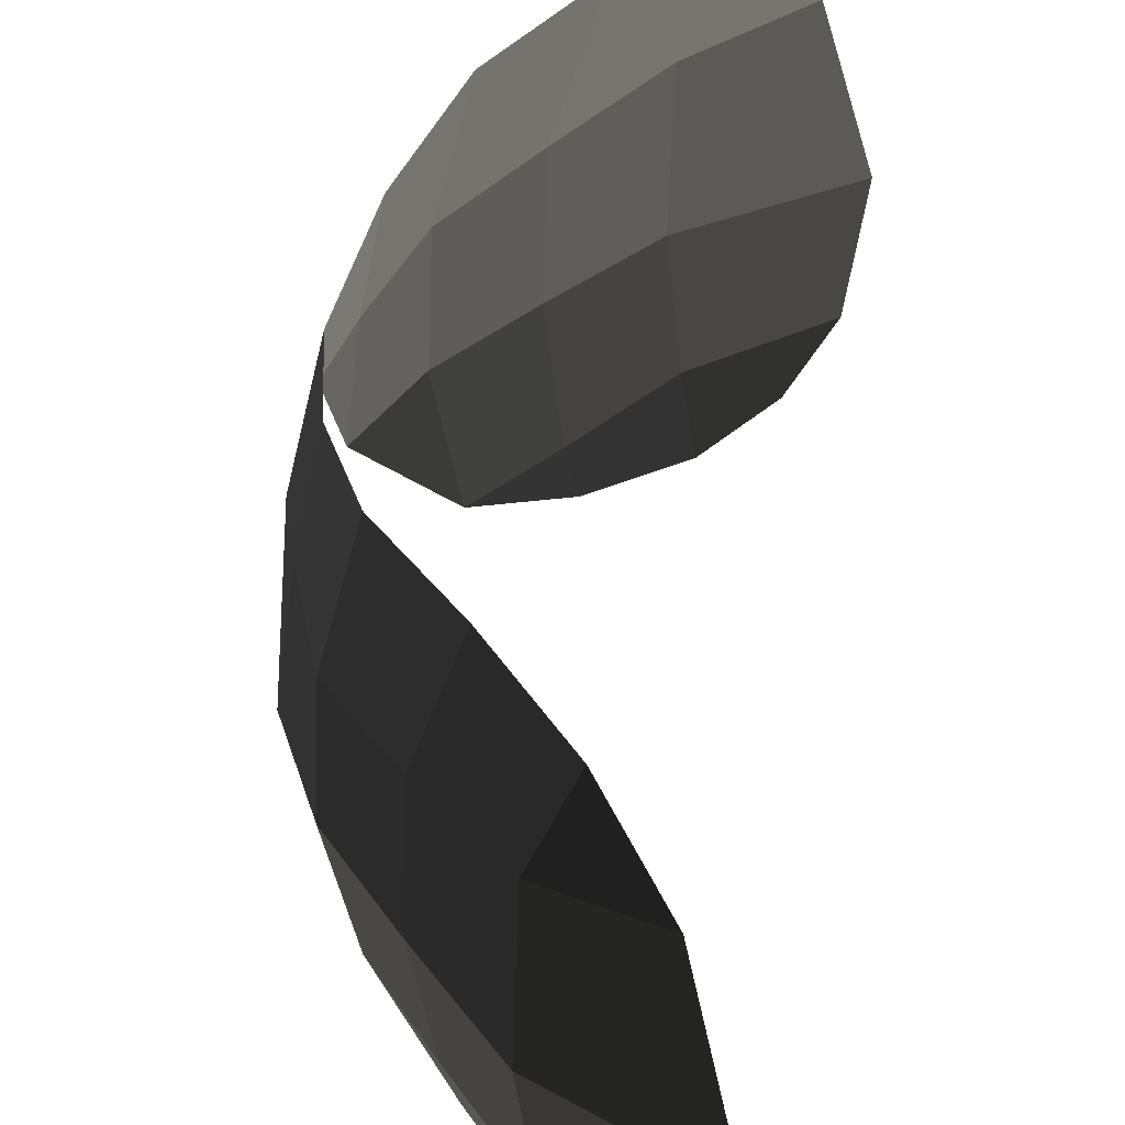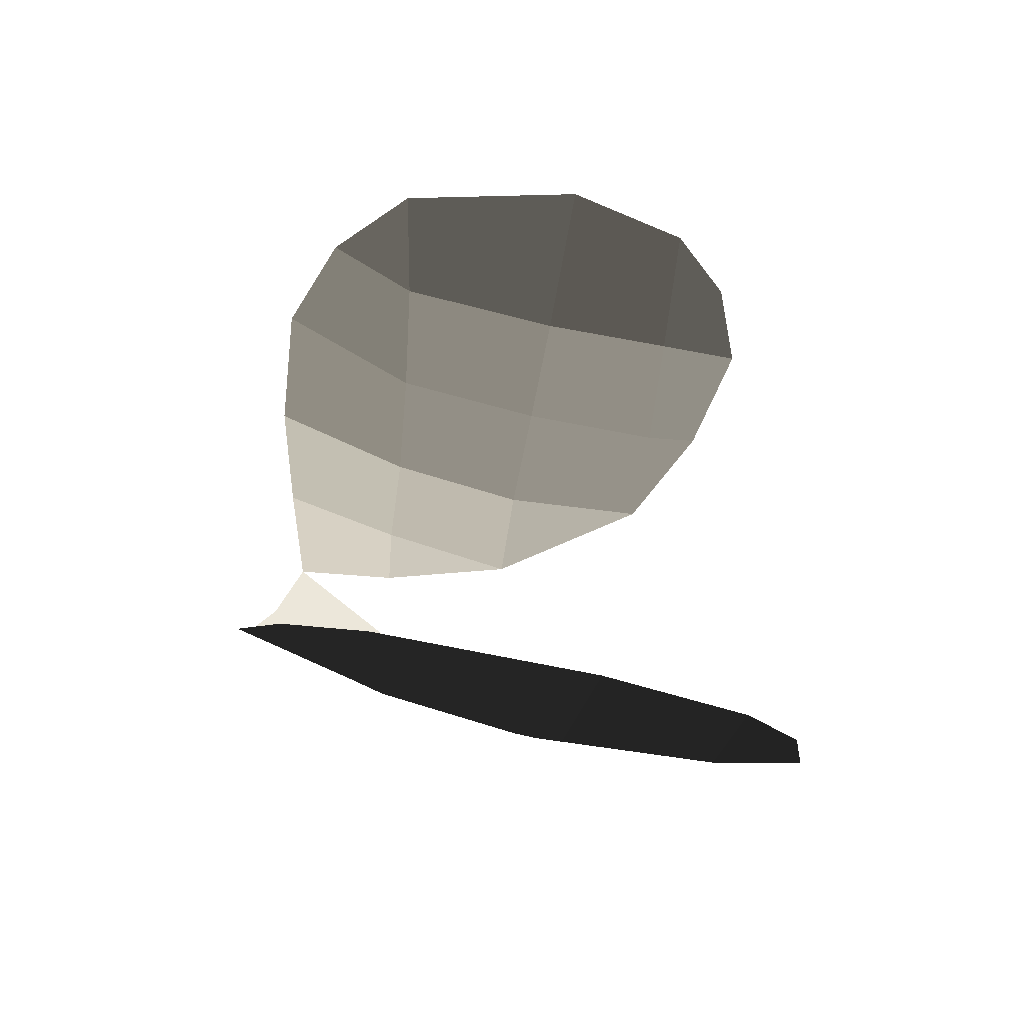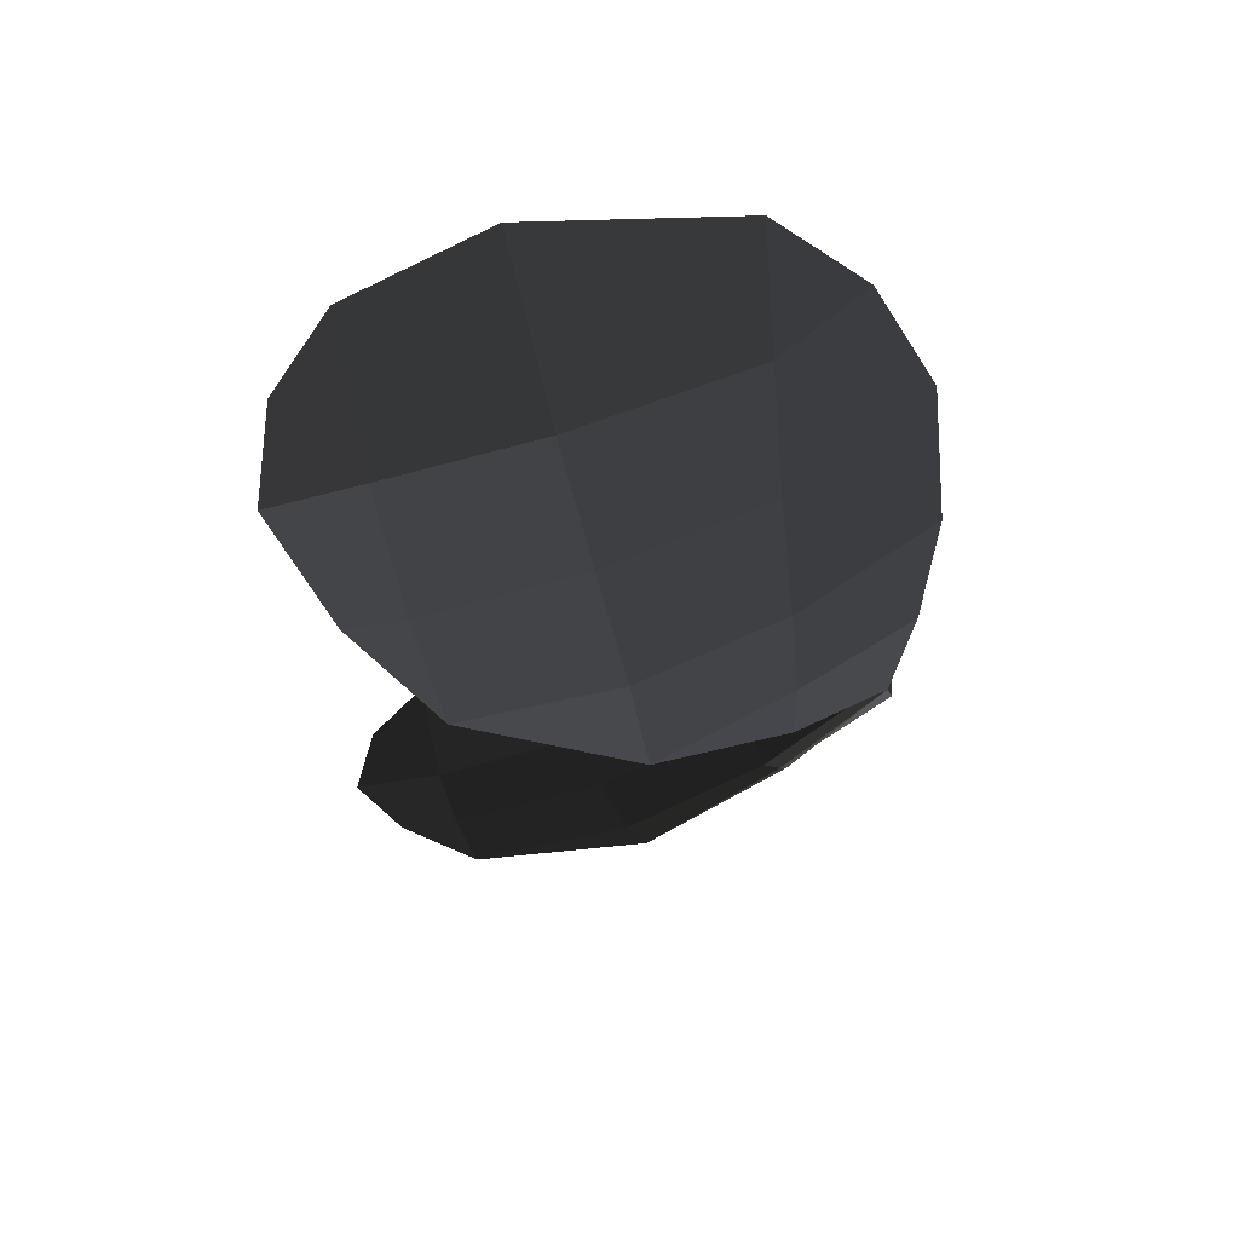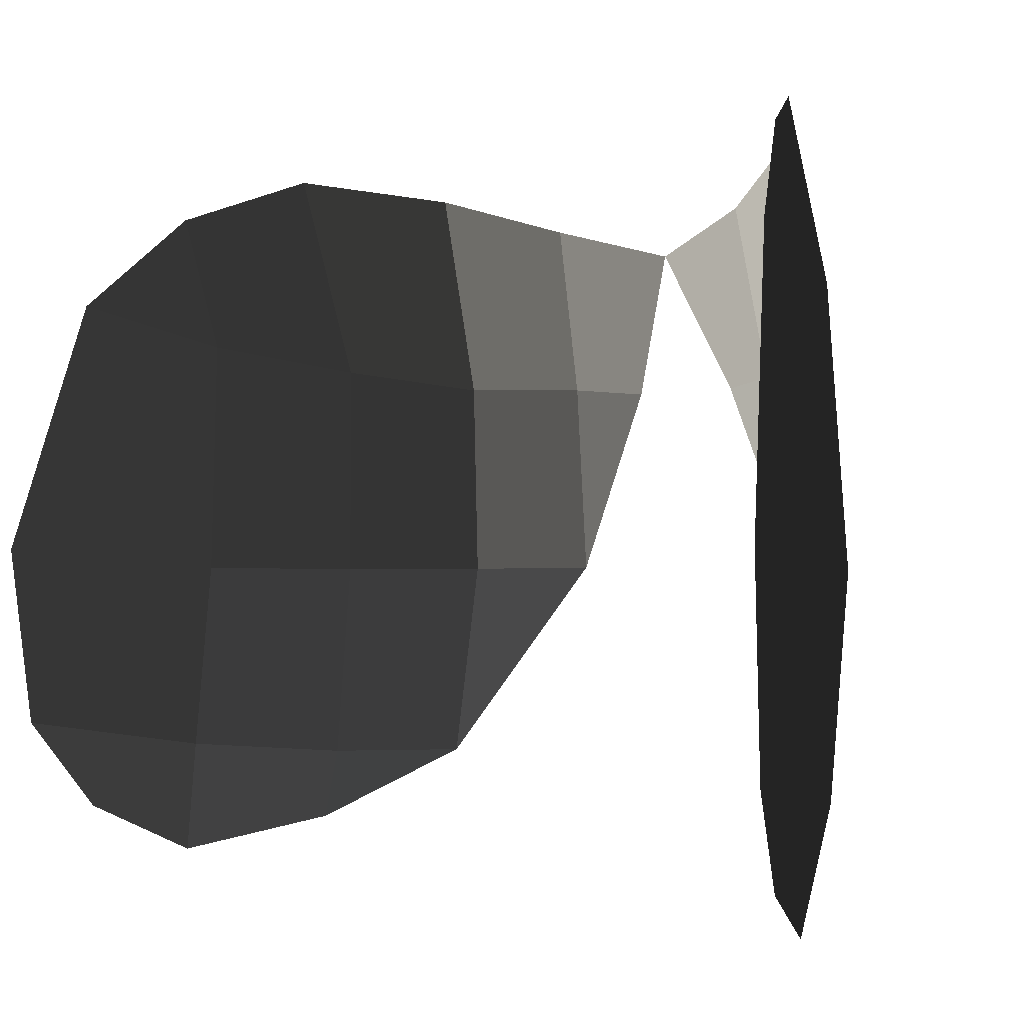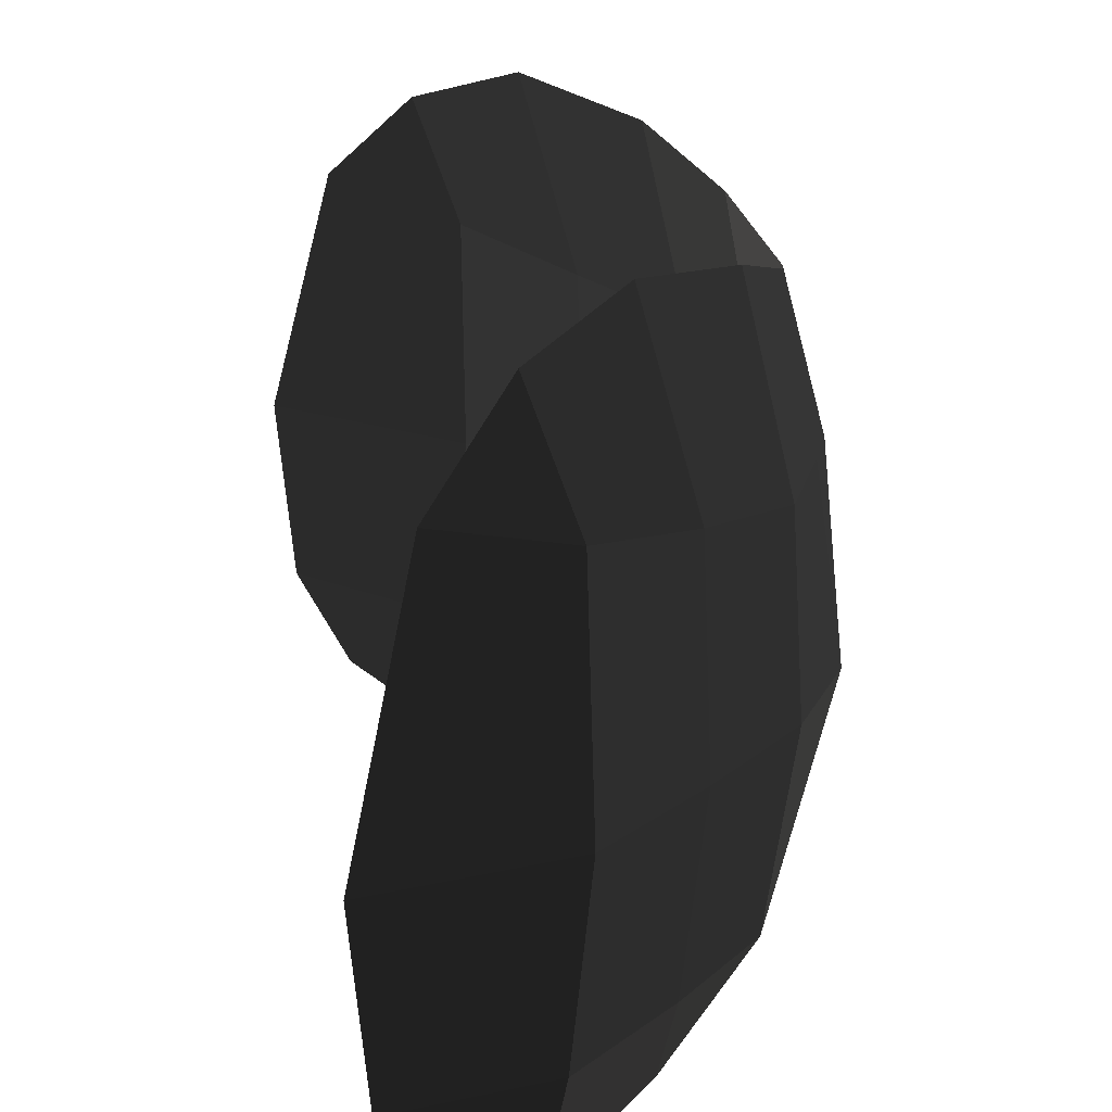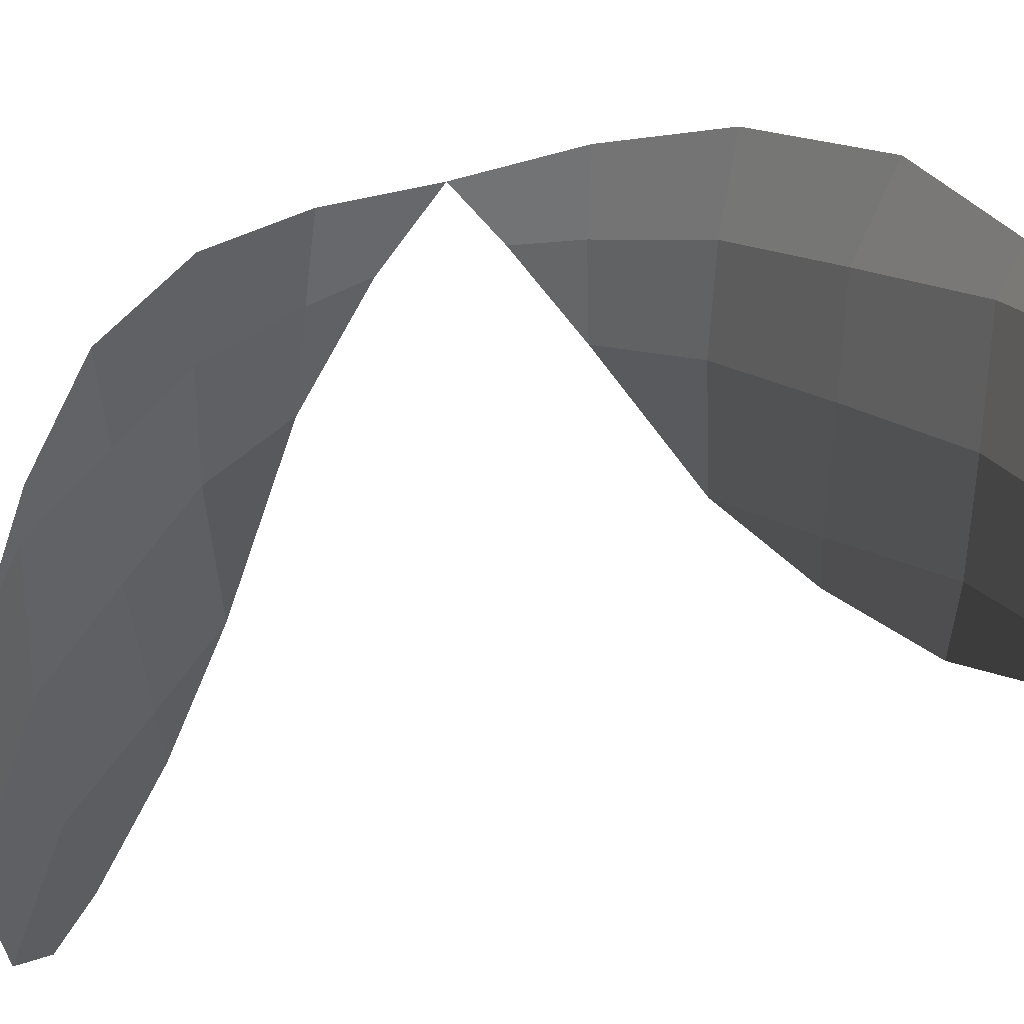
<metadata>
{"format":"obj","ext":"obj","renderer":"f3d","projection":"perspective","resolution":1024,"background":"white","views":[{"elev":49.3,"azim":8.5,"up":"+Z"},{"elev":-52.8,"azim":72.4,"up":"+Y"},{"elev":68.9,"azim":-111.7,"up":"+Y"},{"elev":-0.9,"azim":141.3,"up":"+Z"},{"elev":20.7,"azim":172.7,"up":"+Z"},{"elev":51.8,"azim":72.0,"up":"+Z"}]}
</metadata>
<code>
v -0.4443 -0.0961 -0.3846
v -0.423 -0.0893 -0.2752
v -0.4596 -0.0451 -0.3892
v -0.4415 0.0001 -0.2981
v -0.4605 -0.1055 -0.5095
v -0.4605 -0.1055 -0.5095
v -0.4151 -0.1772 -0.382
v -0.4221 -0.1816 -0.5106
v -0.4018 -0.1803 -0.6399
v -0.4018 -0.1803 -0.6399
v -0.3586 -0.251 -0.511
v -0.3439 -0.2463 -0.6421
v -0.3324 -0.2448 -0.6883
v -0.3324 -0.2448 -0.6883
v -0.2733 -0.3249 -0.6381
v -0.2599 -0.3148 -0.7128
v -0.168 -0.3792 -0.6216
v -0.2039 -0.3526 -0.6813
v -0.2867 -0.3254 -0.5099
v -0.1561 -0.3878 -0.4966
v -0.3439 -0.2463 -0.6421
v -0.3586 -0.251 -0.511
v -0.354 -0.244 -0.3683
v -0.2834 -0.3127 -0.3493
v -0.1972 -0.3523 -0.3212
v -0.1561 -0.3878 -0.4966
v -0.2511 -0.3049 -0.2595
v -0.2511 -0.3049 -0.2595
v -0.354 -0.244 -0.3683
v -0.3157 -0.2489 -0.2329
v -0.4151 -0.1772 -0.382
v -0.3845 -0.1713 -0.2491
v -0.4443 -0.0961 -0.3846
v -0.423 -0.0893 -0.2752
v -0.354 -0.244 -0.3683
v -0.4151 -0.1772 -0.382
v -0.3586 -0.251 -0.511
v -0.4221 -0.1816 -0.5106
v -0.4596 0.0454 -0.3892
v -0.4415 0.0001 -0.2981
v -0.4443 0.0963 -0.3846
v -0.423 0.0894 -0.2752
v -0.4605 0.1057 -0.5095
v -0.4605 0.1057 -0.5095
v -0.4221 0.1796 -0.5106
v -0.4151 0.1773 -0.382
v -0.4018 0.1804 -0.6399
v -0.4018 0.1804 -0.6399
v -0.3439 0.2465 -0.6421
v -0.3586 0.2512 -0.511
v -0.3324 0.2449 -0.6883
v -0.3324 0.2449 -0.6883
v -0.2599 0.315 -0.7128
v -0.2733 0.3251 -0.6381
v -0.2039 0.3527 -0.6813
v -0.168 0.3794 -0.6216
v -0.1561 0.3879 -0.4966
v -0.2867 0.3256 -0.5099
v -0.3586 0.2512 -0.511
v -0.3439 0.2465 -0.6421
v -0.2834 0.3128 -0.3493
v -0.354 0.2441 -0.3683
v -0.4151 0.1773 -0.382
v -0.4221 0.1796 -0.5106
v -0.3157 0.2491 -0.2329
v -0.3845 0.1715 -0.2491
v -0.423 0.0894 -0.2752
v -0.4443 0.0963 -0.3846
v -0.3157 0.2491 -0.2329
v -0.2511 0.305 -0.2595
v -0.354 0.2441 -0.3683
v -0.2834 0.3128 -0.3493
v -0.1972 0.3524 -0.3212
v -0.1972 0.3524 -0.3212
v -0.2867 0.3256 -0.5099
v -0.1561 0.3879 -0.4966
g Group_001
f 1 2 4 3
f 1 3 5
f 1 5 8 7
f 8 5 9
f 8 9 12 11
f 12 9 13
f 12 13 16 15
f 15 16 18 17
f 15 17 20 19
f 15 19 22 21
f 22 19 24 23
f 24 19 26 25
f 24 25 27
f 24 27 30 29
f 29 30 32 31
f 31 32 34 33
g Group_002
f 35 36 38 37
g Group_003
f 39 40 42 41
f 39 41 43
f 43 41 46 45
f 43 45 47
f 47 45 50 49
f 47 49 51
f 51 49 54 53
f 53 54 56 55
f 56 54 58 57
f 58 54 60 59
f 58 59 62 61
f 62 59 64 63
f 62 63 66 65
f 66 63 68 67
g Group_004
f 69 70 72 71
f 72 70 73
f 72 73 76 75

</code>
